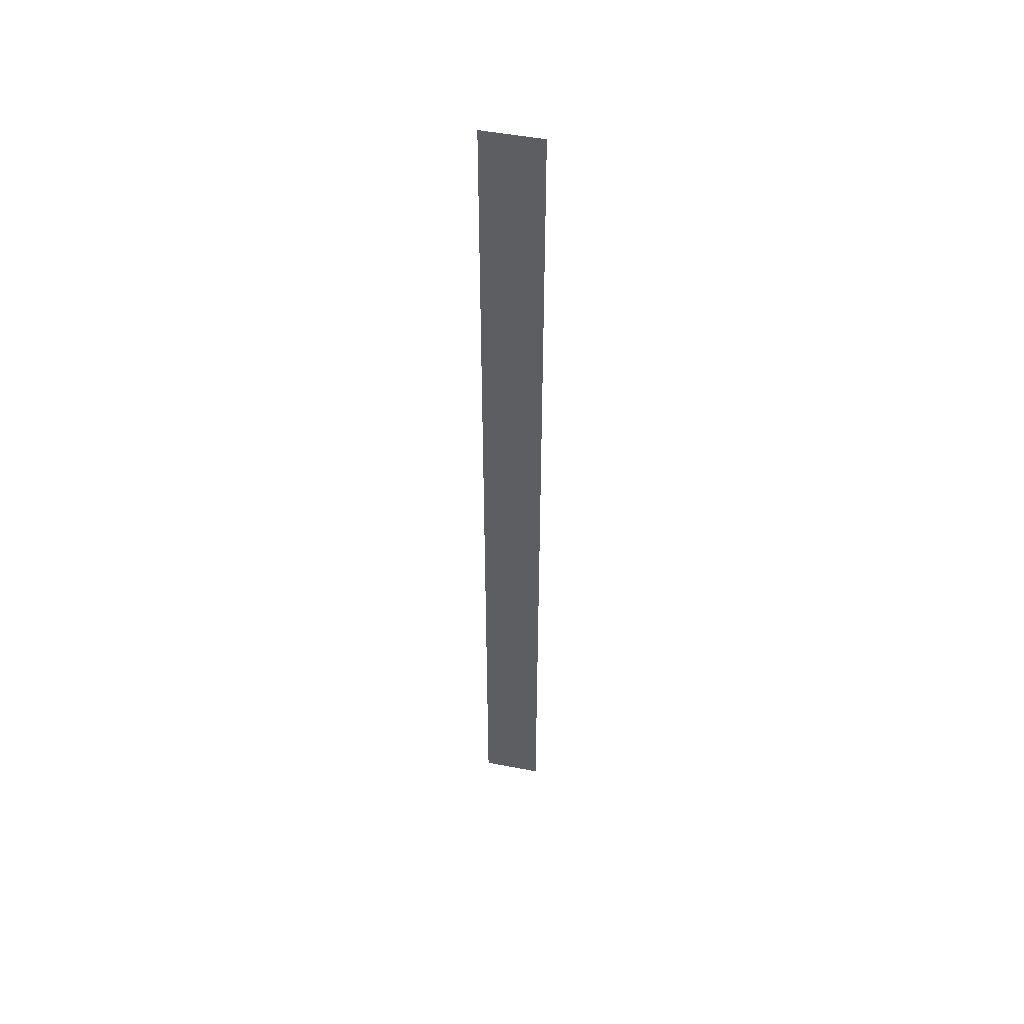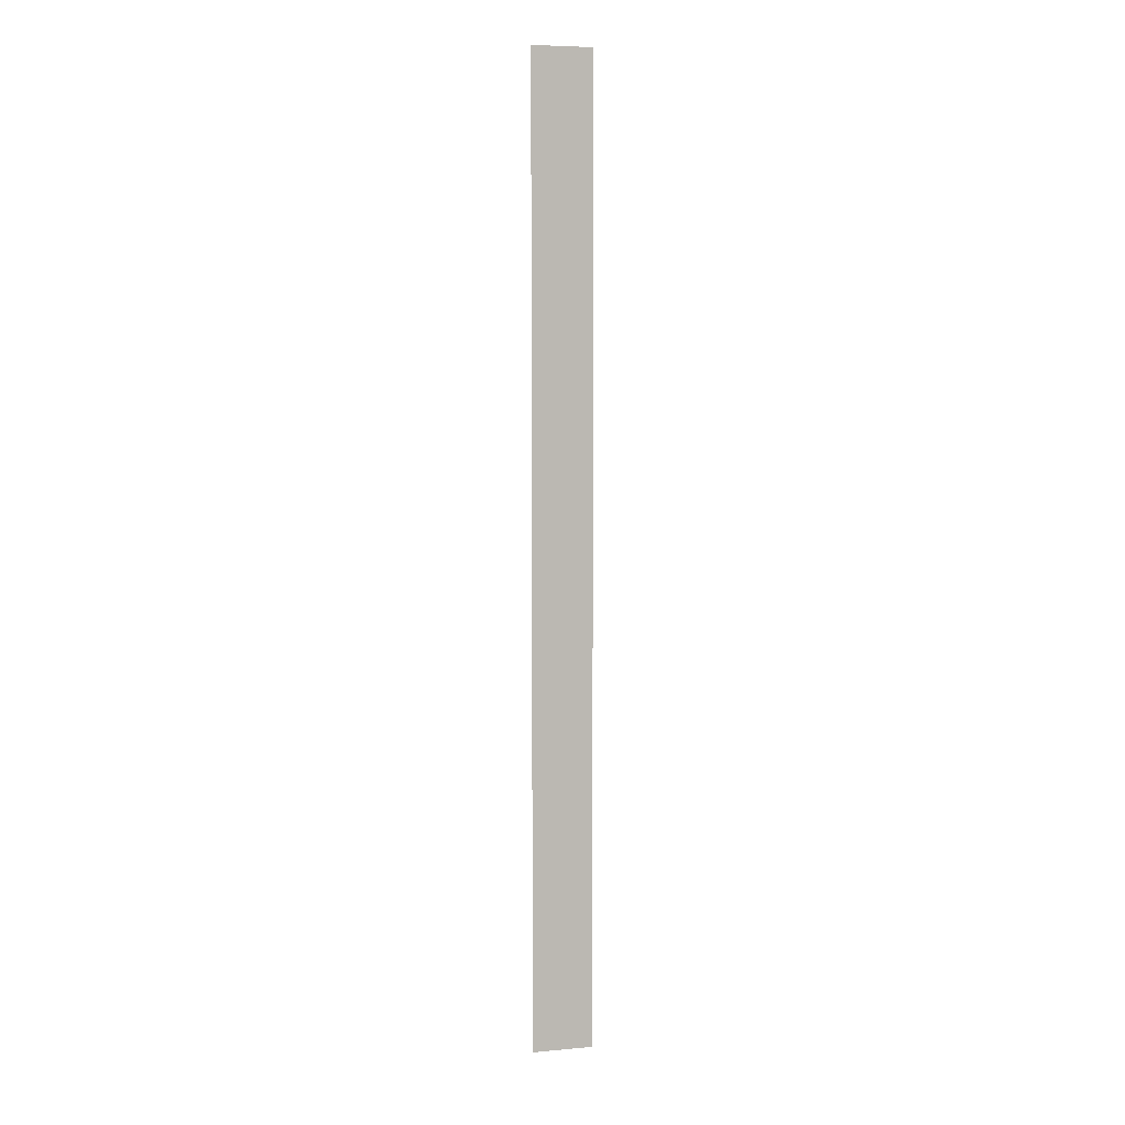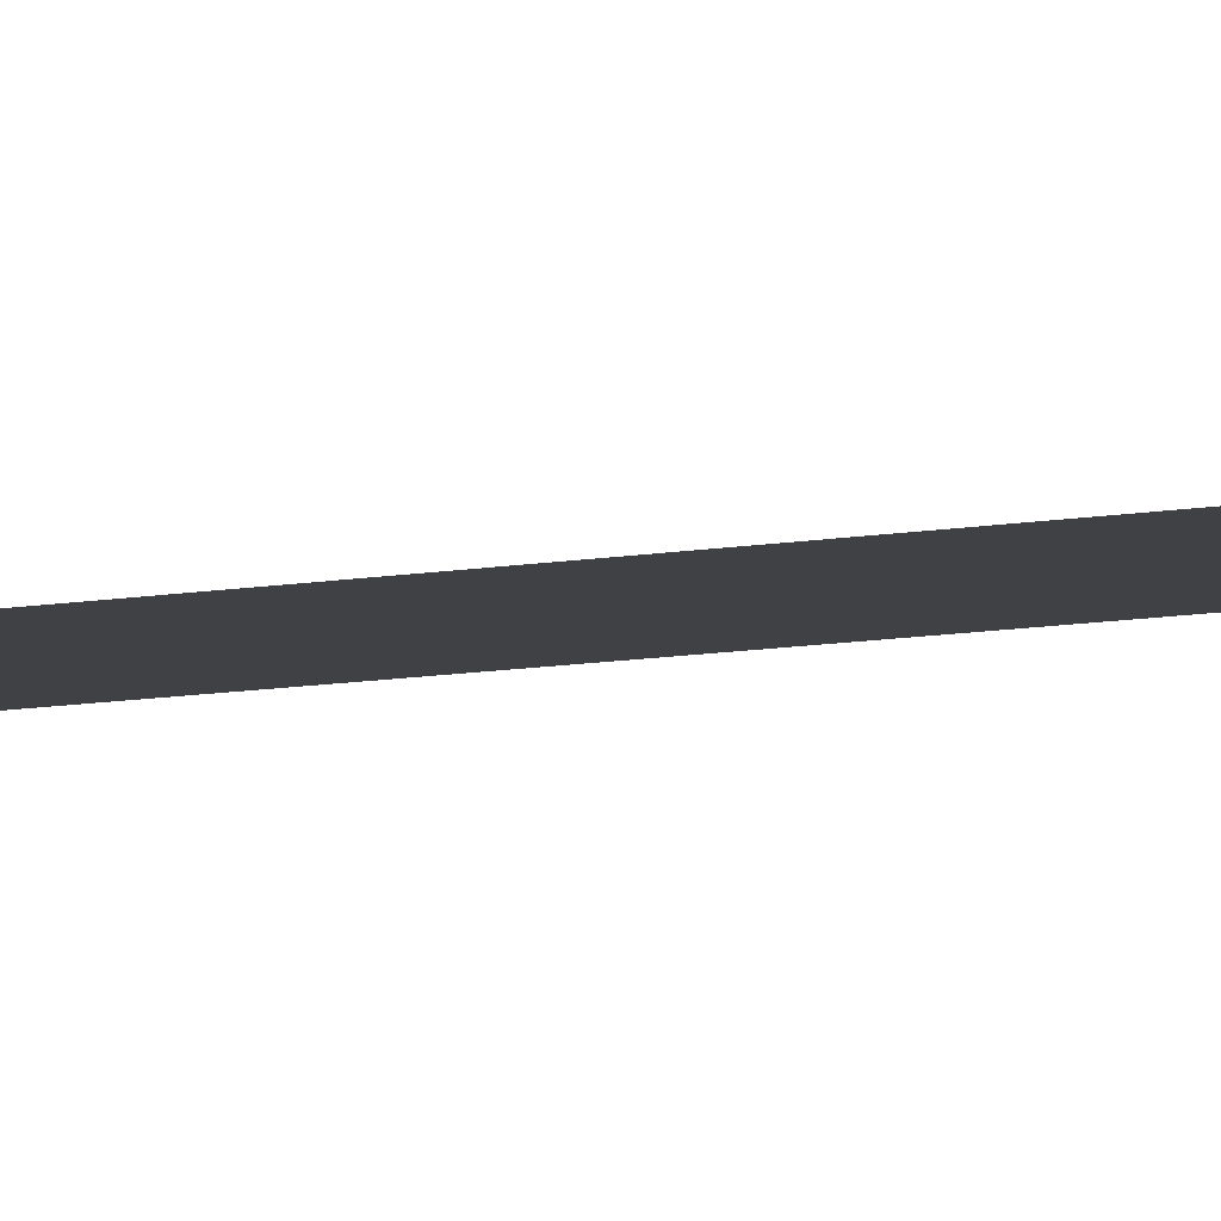
<metadata>
{"format":"obj","ext":"obj","renderer":"f3d","projection":"perspective","resolution":1024,"background":"white","views":[{"elev":48.5,"azim":12.3,"up":"+Y"},{"elev":6.5,"azim":-14.8,"up":"+Y"},{"elev":-5.6,"azim":-49.9,"up":"+Z"}]}
</metadata>
<code>
v -128 -16 0
v -144 -16 0
v -144 0 0
v -128 0 0
v -128 -32 0
v -144 -32 0
v -144 -16 0
v -128 -16 0
v -128 -48 0
v -144 -48 0
v -144 -32 0
v -128 -32 0
v -128 -64 0
v -144 -64 0
v -144 -48 0
v -128 -48 0
v -128 -80 0
v -144 -80 0
v -144 -64 0
v -128 -64 0
v -128 -96 0
v -144 -96 0
v -144 -80 0
v -128 -80 0
v -128 -112 0
v -144 -112 0
v -144 -96 0
v -128 -96 0
v -128 -128 0
v -144 -128 0
v -144 -112 0
v -128 -112 0
v -128 -144 0
v -144 -144 0
v -144 -128 0
v -128 -128 0
v -128 -160 0
v -144 -160 0
v -144 -144 0
v -128 -144 0
v -128 -176 0
v -144 -176 0
v -144 -160 0
v -128 -160 0
v -128 -192 0
v -144 -192 0
v -144 -176 0
v -128 -176 0
v -128 -208 0
v -144 -208 0
v -144 -192 0
v -128 -192 0
v -128 -224 0
v -144 -224 0
v -144 -208 0
v -128 -208 0
v -128 -240 0
v -144 -240 0
v -144 -224 0
v -128 -224 0
v -128 -256 0
v -144 -256 0
v -144 -240 0
v -128 -240 0
g icmc_mesh_0224
f 1 2 3 4
f 5 6 7 8
f 9 10 11 12
f 13 14 15 16
f 17 18 19 20
f 21 22 23 24
f 25 26 27 28
f 29 30 31 32
f 33 34 35 36
f 37 38 39 40
f 41 42 43 44
f 45 46 47 48
f 49 50 51 52
f 53 54 55 56
f 57 58 59 60
f 61 62 63 64

</code>
